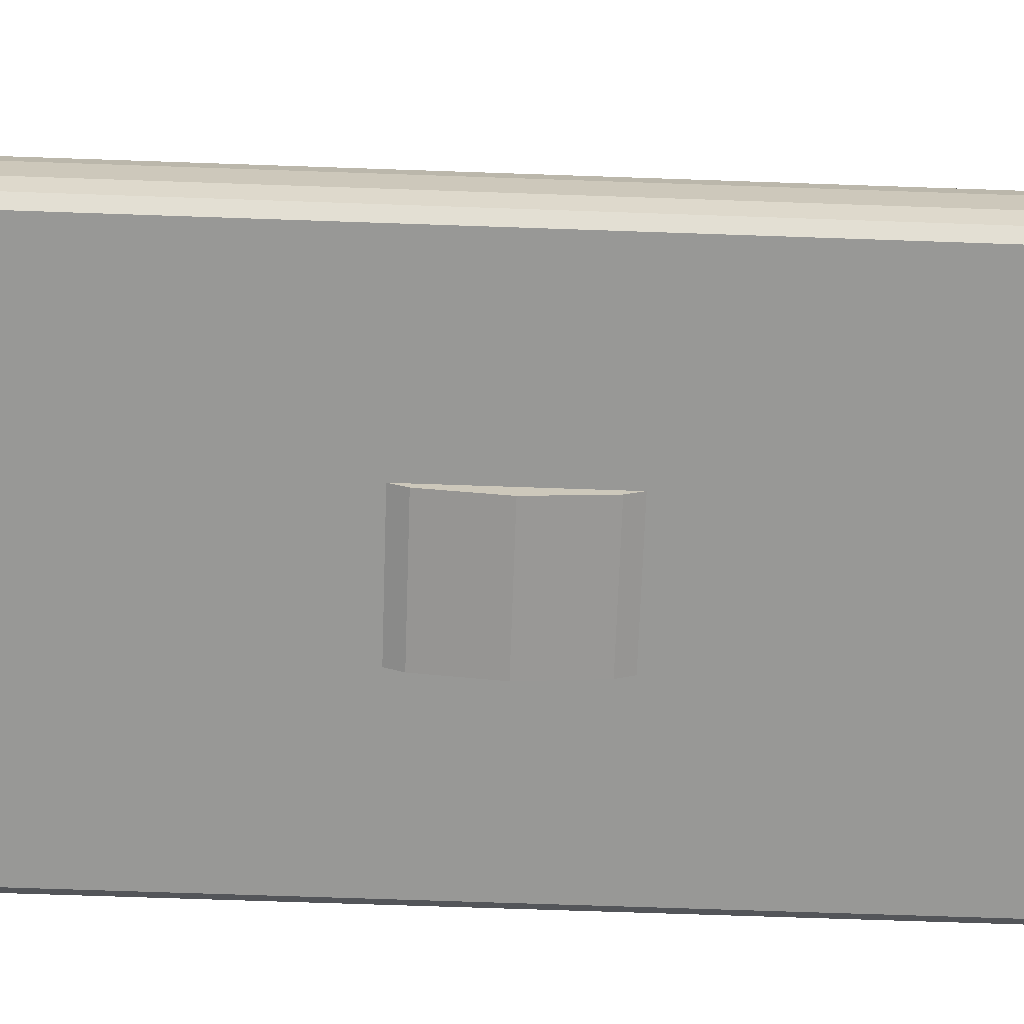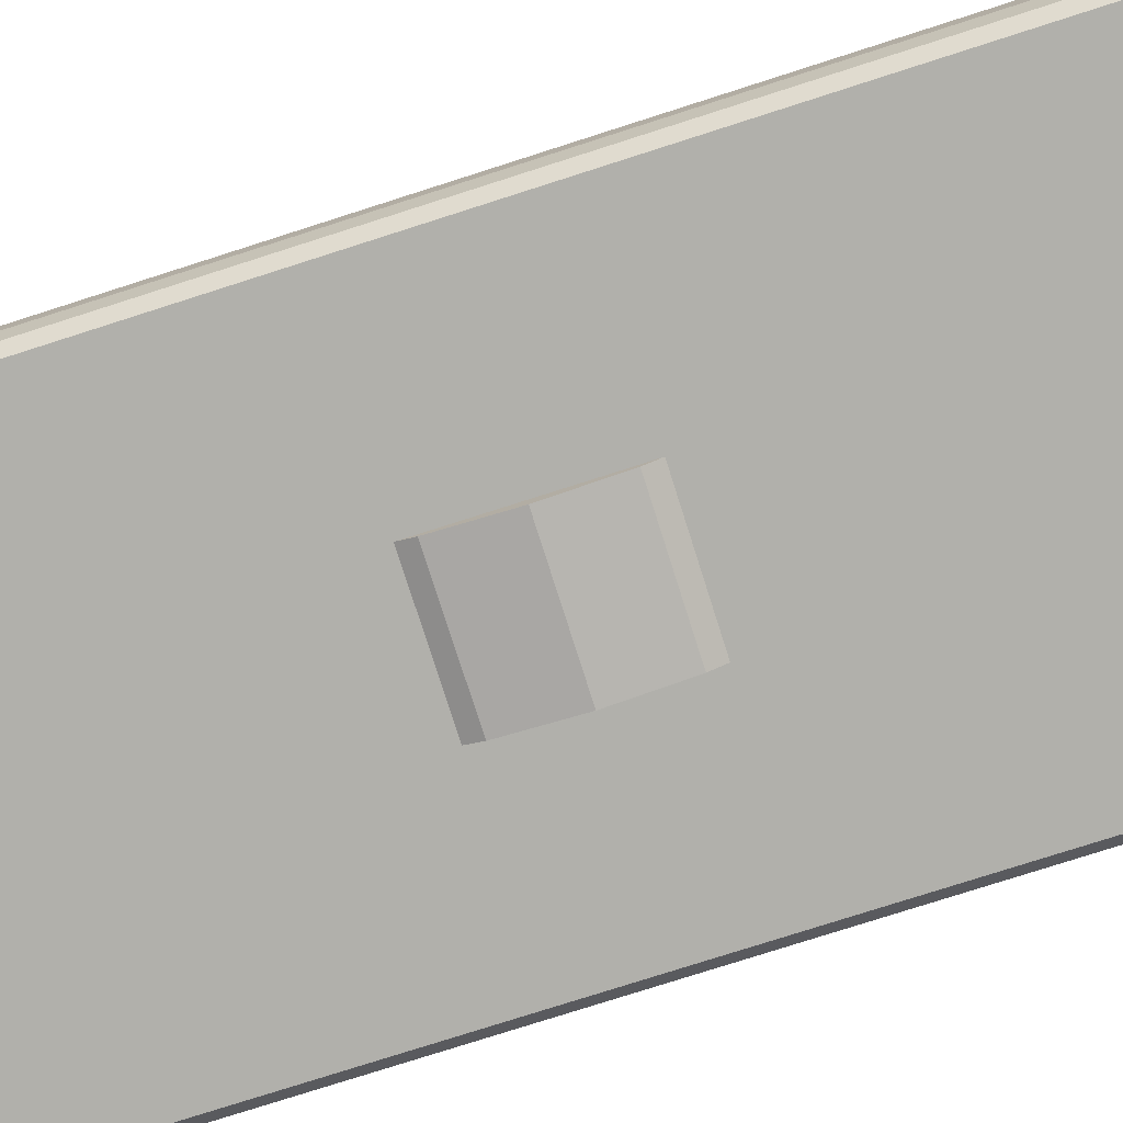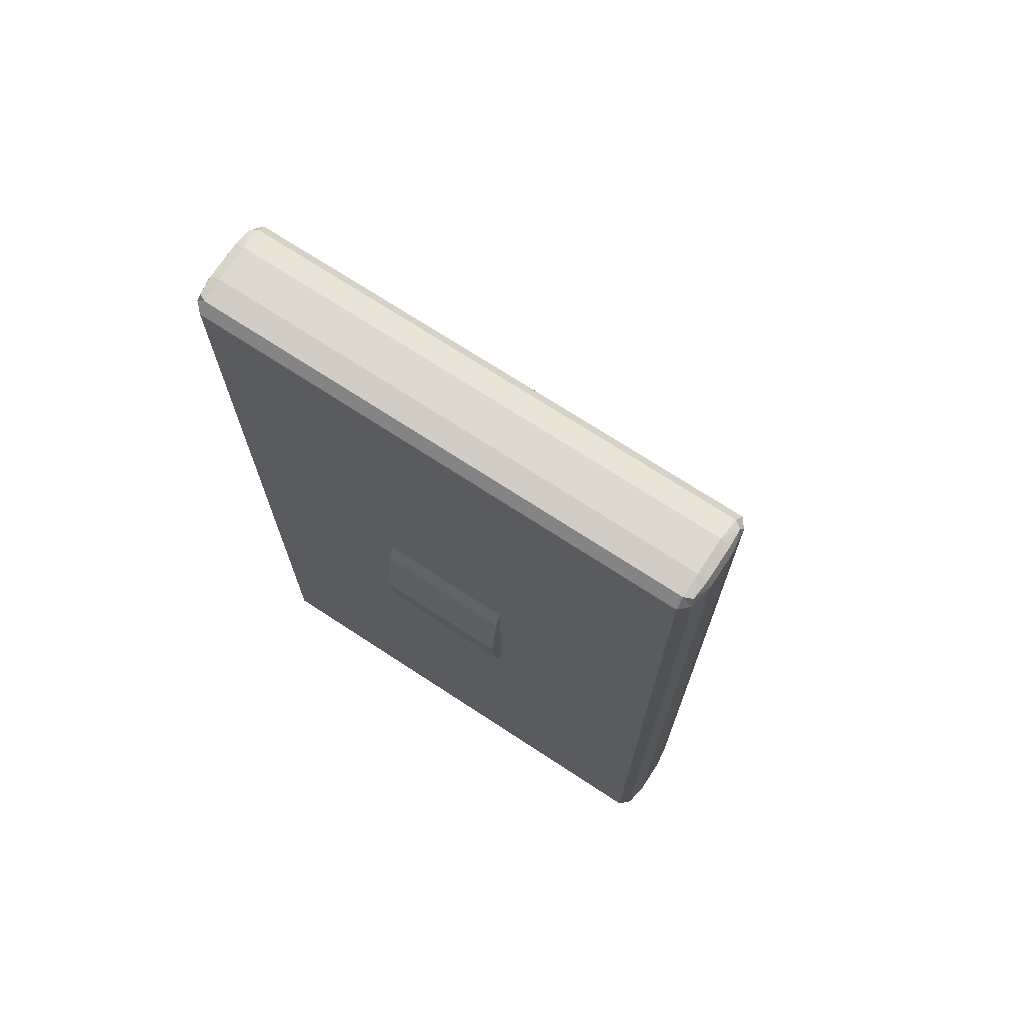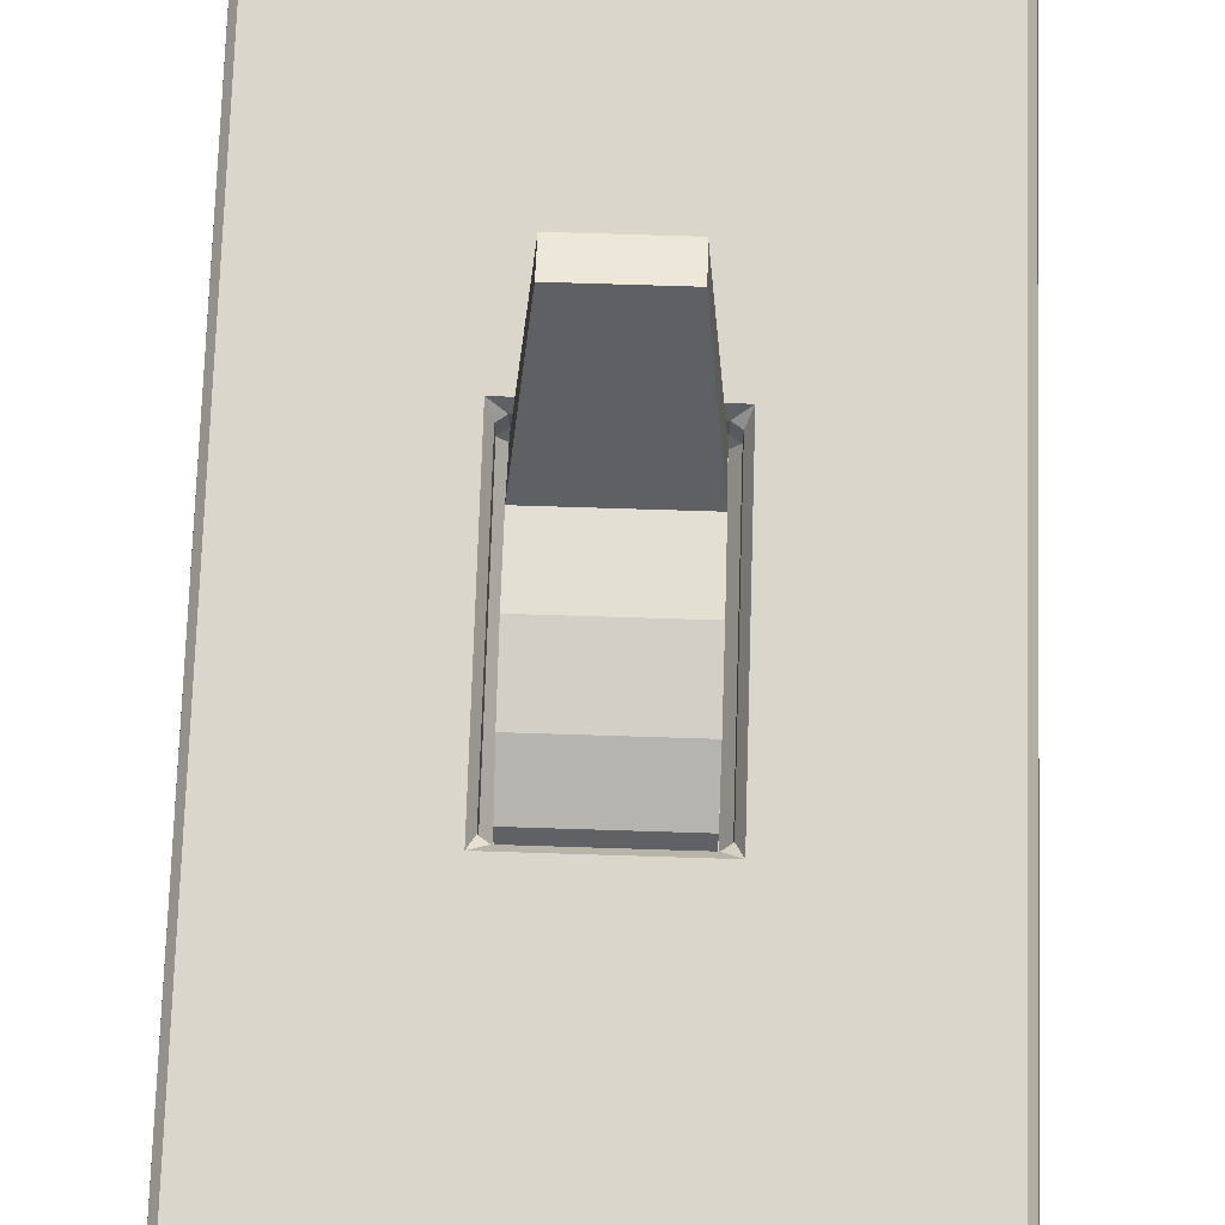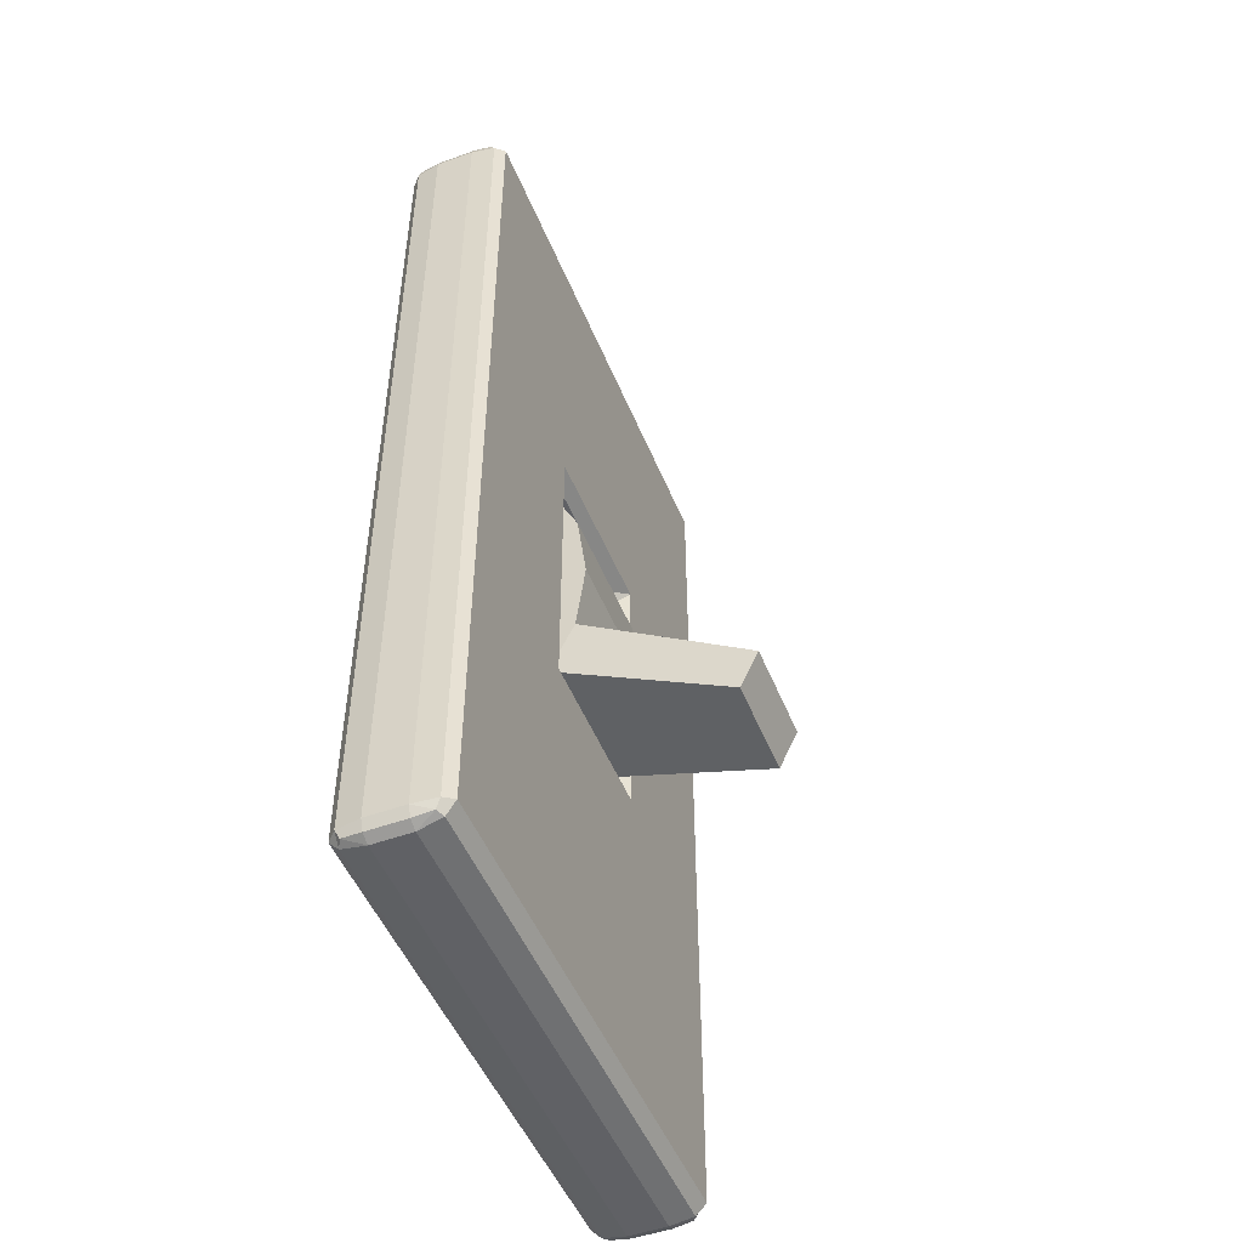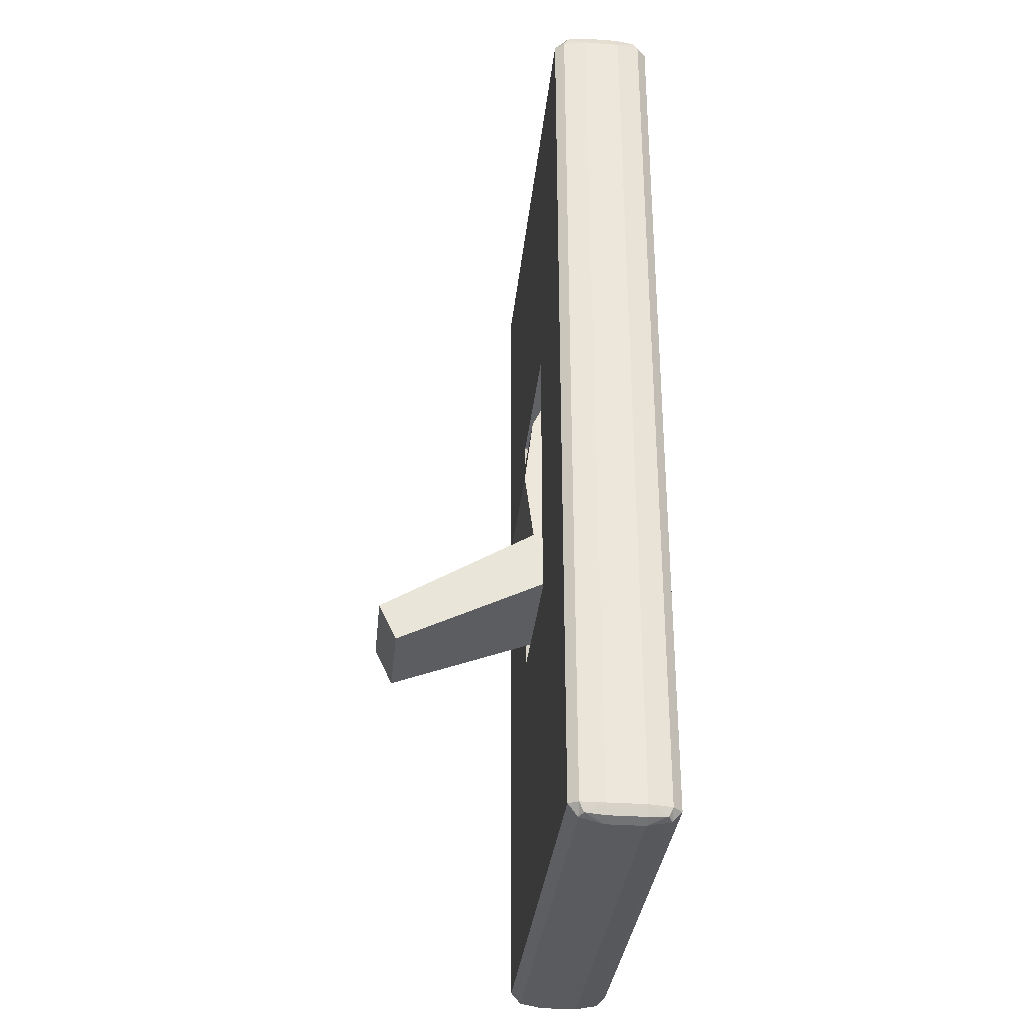
<metadata>
{"format":"obj","ext":"obj","renderer":"f3d","projection":"perspective","resolution":1024,"background":"white","views":[{"elev":-68.5,"azim":88.0,"up":"+Z"},{"elev":-78.4,"azim":107.7,"up":"+Z"},{"elev":71.5,"azim":-146.8,"up":"+Y"},{"elev":74.0,"azim":-178.2,"up":"+Z"},{"elev":-49.8,"azim":-68.3,"up":"+Y"},{"elev":-32.5,"azim":84.4,"up":"+Y"}]}
</metadata>
<code>
g SwitchOff_Mesh
v 0.8822 -0.1941 0.06307
v 0.8719 -0.2153 0.08351
v 0.8961 -0.2039 0.06307
v 0.8822 0.2318 0.06307
v 0.8961 0.2416 0.06307
v 0.8719 0.2529 0.08351
v 1.135 -0.1941 0.06307
v 1.121 -0.2039 0.06307
v 1.145 -0.2153 0.08351
v 1.135 0.2318 0.06307
v 1.145 0.2529 0.08351
v 1.121 0.2416 0.06307
v 0.8822 -0.1941 0.02107
v 0.8961 -0.2039 0.02107
v 0.8961 -0.1941 0.000628
v 0.8822 0.2318 0.02107
v 0.8961 0.2318 0.000628
v 0.8961 0.2416 0.02107
v 1.135 0.2318 0.02107
v 1.121 0.2416 0.02107
v 1.121 0.2318 0.000628
v 1.135 -0.1941 0.02107
v 1.121 -0.1941 0.000628
v 1.121 -0.2039 0.02107
v 0.6033 -0.7589 -0.03034
v 0.5806 -0.7354 -0.03034
v 0.6033 -0.7354 -0.08351
v 0.5873 -0.752 -0.03034
v 0.5902 -0.749 -0.06104
v 0.5873 -0.7354 -0.06794
v 0.6033 -0.752 -0.06794
v 0.6033 0.7966 -0.03034
v 0.6033 0.7731 -0.08351
v 0.5806 0.7731 -0.03034
v 0.6033 0.7897 -0.06794
v 0.5902 0.7866 -0.06104
v 0.5873 0.7731 -0.06794
v 0.5873 0.7897 -0.03034
v 1.414 -0.7589 -0.03034
v 1.414 -0.7354 -0.08351
v 1.436 -0.7354 -0.03034
v 1.414 -0.752 -0.06794
v 1.427 -0.749 -0.06104
v 1.43 -0.7354 -0.06794
v 1.43 -0.752 -0.03034
v 1.414 0.7966 -0.03034
v 1.436 0.7731 -0.03034
v 1.414 0.7731 -0.08351
v 1.43 0.7897 -0.03034
v 1.427 0.7866 -0.06104
v 1.43 0.7731 -0.06794
v 1.414 0.7897 -0.06794
v 0.6033 -0.7589 0.03034
v 0.5973 -0.7315 0.08351
v 0.5806 -0.7354 0.03034
v 0.6005 -0.7509 0.06779
v 0.589 -0.7481 0.06104
v 0.5856 -0.7332 0.06813
v 0.5873 -0.752 0.03034
v 0.5973 0.7692 0.08351
v 0.6033 0.7966 0.03034
v 0.5806 0.7731 0.03034
v 0.6005 0.7886 0.06779
v 0.589 0.7858 0.06104
v 0.5873 0.7897 0.03034
v 0.5856 0.7709 0.06813
v 1.414 0.7966 0.03034
v 1.42 0.7692 0.08351
v 1.436 0.7731 0.03034
v 1.416 0.7886 0.06779
v 1.428 0.7858 0.06104
v 1.431 0.7709 0.06813
v 1.43 0.7897 0.03034
v 1.414 -0.7589 0.03034
v 1.436 -0.7354 0.03034
v 1.42 -0.7315 0.08351
v 1.43 -0.752 0.03034
v 1.428 -0.7481 0.06104
v 1.431 -0.7332 0.06813
v 1.416 -0.7509 0.06779
v 0.8977 0.01994 -0.1108
v 1.119 0.01994 -0.1108
v 0.8977 -0.09664 -0.09592
v 1.119 -0.09664 -0.09592
v 0.8977 -0.182 -0.05538
v 1.119 -0.182 -0.05538
v 0.8977 -0.2132 0
v 1.119 -0.2132 0
v 0.8977 -0.182 0.05538
v 1.119 -0.182 0.05538
v 0.8977 -0.09664 0.09592
v 1.119 -0.09664 0.09592
v 0.8977 0.01994 0.1108
v 1.119 0.01994 0.1108
v 0.8977 0.1365 0.09592
v 1.119 0.1365 0.09592
v 0.8977 0.2219 0.05538
v 1.119 0.2219 0.05538
v 0.8977 0.2531 0
v 1.119 0.2531 0
v 0.8977 0.2219 -0.05538
v 1.119 0.2219 -0.05538
v 0.8977 0.1365 -0.09592
v 1.119 0.1365 -0.09592
v 1.089 -0.2966 0.3262
v 0.9275 -0.2966 0.3262
v 0.9275 -0.2342 0.3558
v 1.089 -0.2342 0.3558
g SwitchOff_Material.050
f 33 40 27
f 32 67 46
f 6 54 2
f 10 22 7
f 62 26 55
f 47 75 41
f 8 14 3
f 21 15 23
f 9 68 11
f 5 20 12
f 11 60 6
f 2 76 9
f 1 2 3
f 4 5 6
f 7 8 9
f 10 11 12
f 13 14 15
f 16 17 18
f 19 20 21
f 22 23 24
f 4 2 1
f 7 11 10
f 2 8 3
f 6 12 11
f 17 13 15
f 23 19 21
f 24 15 14
f 18 21 20
f 16 5 4
f 10 20 19
f 8 22 24
f 1 14 13
f 1 16 4
f 25 29 31
f 26 29 28
f 31 30 27
f 32 36 38
f 37 35 33
f 34 36 37
f 39 43 45
f 44 42 40
f 41 43 44
f 46 50 52
f 47 50 49
f 52 51 48
f 53 57 59
f 58 56 54
f 55 57 58
f 63 66 60
f 61 64 63
f 62 64 65
f 67 71 73
f 72 70 68
f 69 71 72
f 74 78 80
f 75 78 77
f 80 79 76
f 25 59 28
f 59 26 28
f 60 58 54
f 66 55 58
f 61 38 65
f 38 62 65
f 27 37 33
f 30 34 37
f 25 42 39
f 31 40 42
f 46 35 32
f 52 33 35
f 41 51 47
f 44 48 51
f 74 45 77
f 45 75 77
f 46 73 49
f 73 47 49
f 76 72 68
f 79 69 72
f 74 56 53
f 80 54 56
f 61 70 67
f 63 68 70
f 39 53 25
f 81 84 83
f 83 86 85
f 86 87 85
f 88 89 87
f 91 108 92
f 92 93 91
f 94 95 93
f 96 97 95
f 98 99 97
f 100 101 99
f 102 94 86
f 102 103 101
f 103 82 81
f 87 95 103
f 105 107 106
f 91 106 107
f 90 108 105
f 90 106 89
f 33 48 40
f 32 61 67
f 6 60 54
f 10 19 22
f 62 34 26
f 47 69 75
f 8 24 14
f 21 17 15
f 9 76 68
f 5 18 20
f 11 68 60
f 2 54 76
f 4 6 2
f 7 9 11
f 2 9 8
f 6 5 12
f 17 16 13
f 23 22 19
f 24 23 15
f 18 17 21
f 16 18 5
f 10 12 20
f 8 7 22
f 1 3 14
f 1 13 16
f 25 28 29
f 26 30 29
f 31 29 30
f 32 35 36
f 37 36 35
f 34 38 36
f 39 42 43
f 44 43 42
f 41 45 43
f 46 49 50
f 47 51 50
f 52 50 51
f 53 56 57
f 58 57 56
f 55 59 57
f 63 64 66
f 61 65 64
f 62 66 64
f 67 70 71
f 72 71 70
f 69 73 71
f 74 77 78
f 75 79 78
f 80 78 79
f 25 53 59
f 59 55 26
f 60 66 58
f 66 62 55
f 61 32 38
f 38 34 62
f 27 30 37
f 30 26 34
f 25 31 42
f 31 27 40
f 46 52 35
f 52 48 33
f 41 44 51
f 44 40 48
f 74 39 45
f 45 41 75
f 46 67 73
f 73 69 47
f 76 79 72
f 79 75 69
f 74 80 56
f 80 76 54
f 61 63 70
f 63 60 68
f 39 74 53
f 81 82 84
f 83 84 86
f 86 88 87
f 88 90 89
f 91 107 108
f 92 94 93
f 94 96 95
f 96 98 97
f 98 100 99
f 100 102 101
f 86 84 82
f 82 104 102
f 102 100 98
f 98 96 94
f 94 92 90
f 90 88 86
f 86 82 102
f 102 98 94
f 94 90 86
f 102 104 103
f 103 104 82
f 103 81 83
f 83 85 87
f 87 89 91
f 91 93 95
f 95 97 99
f 99 101 103
f 103 83 87
f 87 91 95
f 95 99 103
f 105 108 107
f 91 89 106
f 90 92 108
f 90 105 106

</code>
